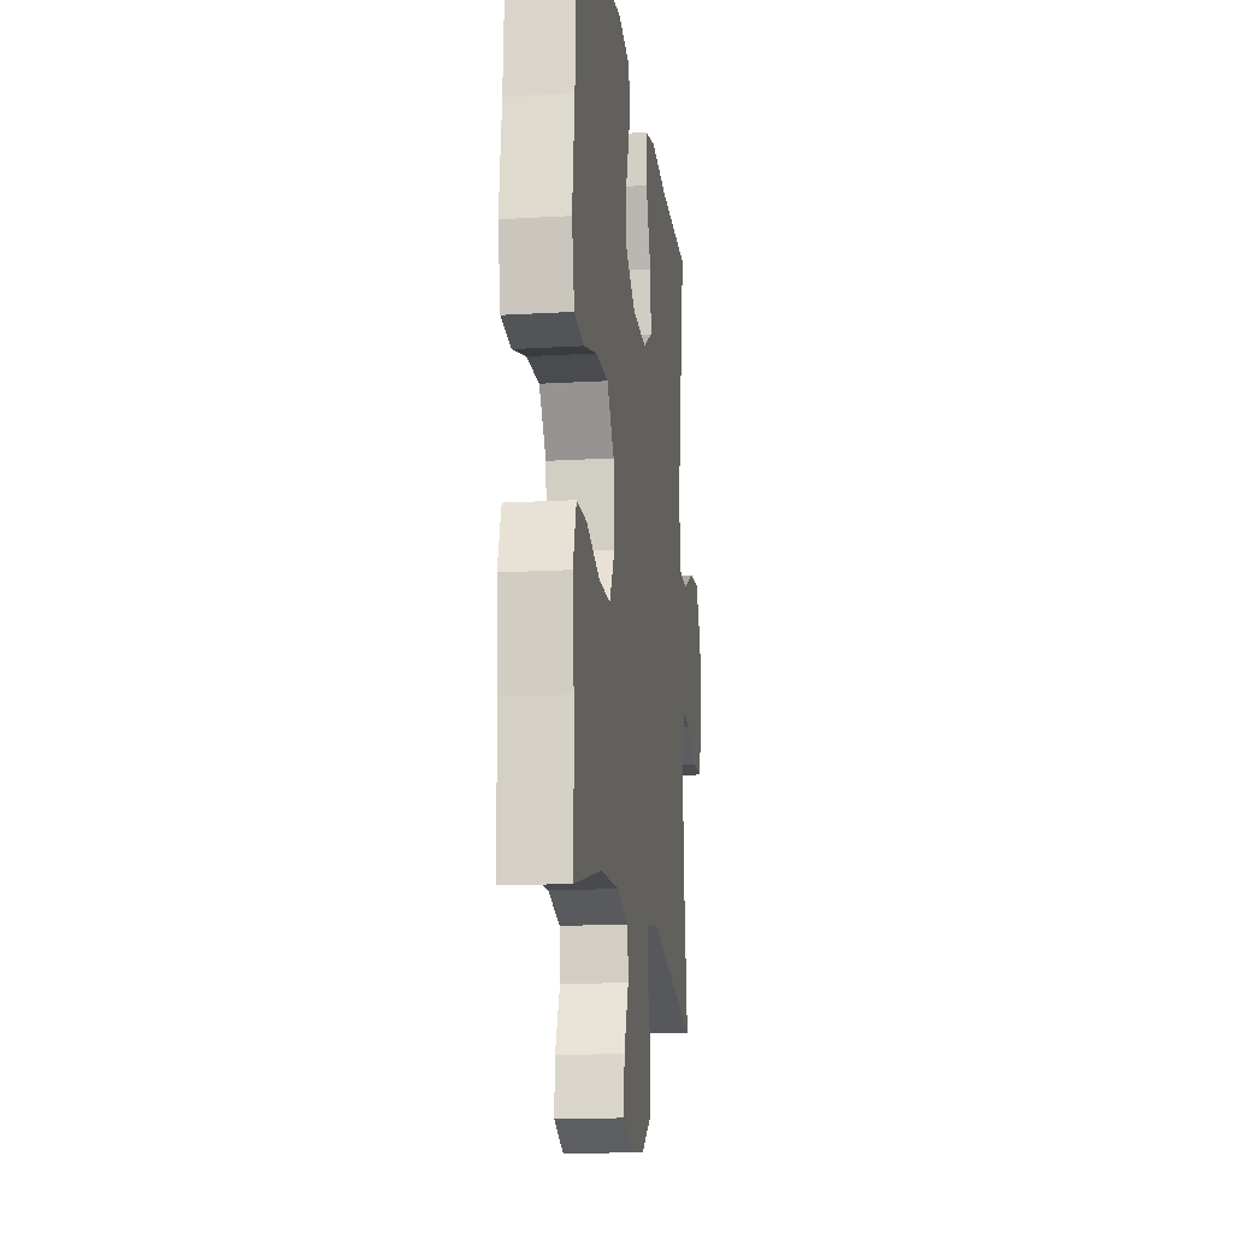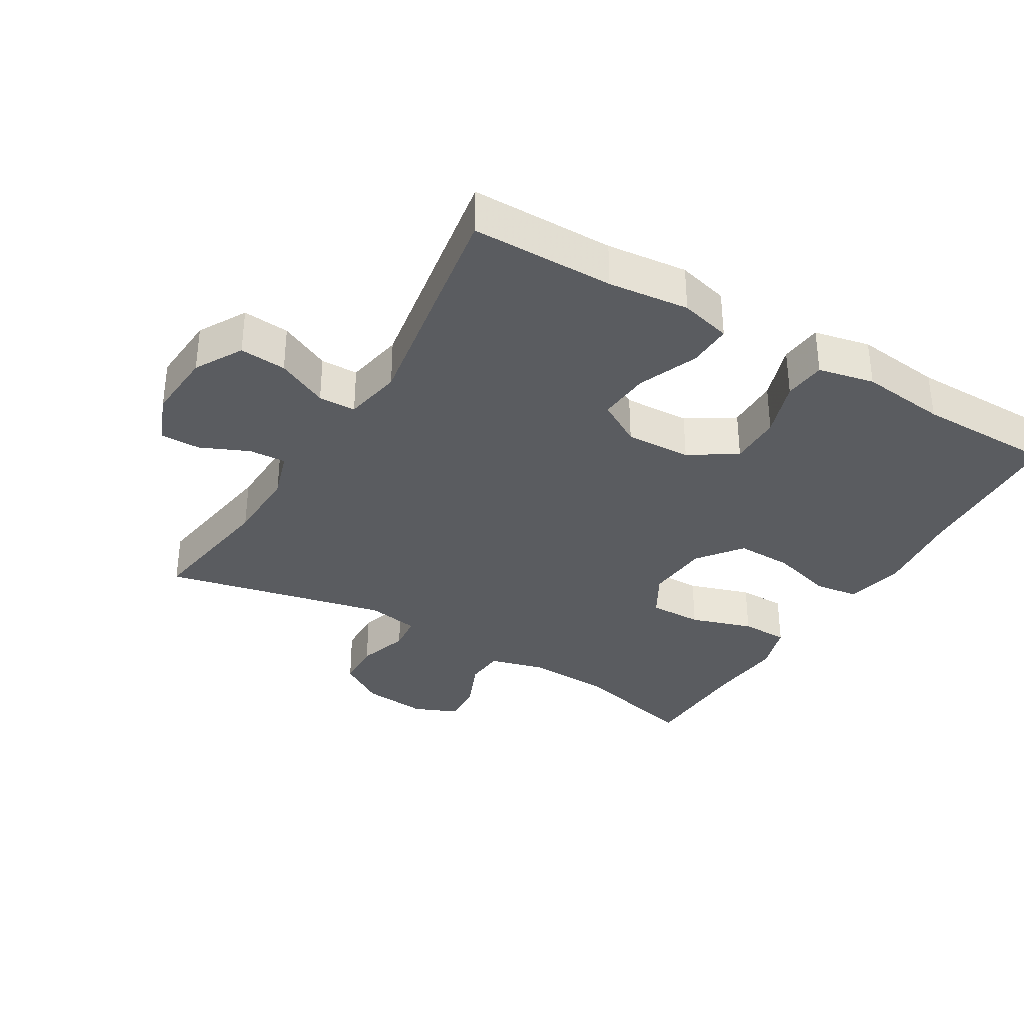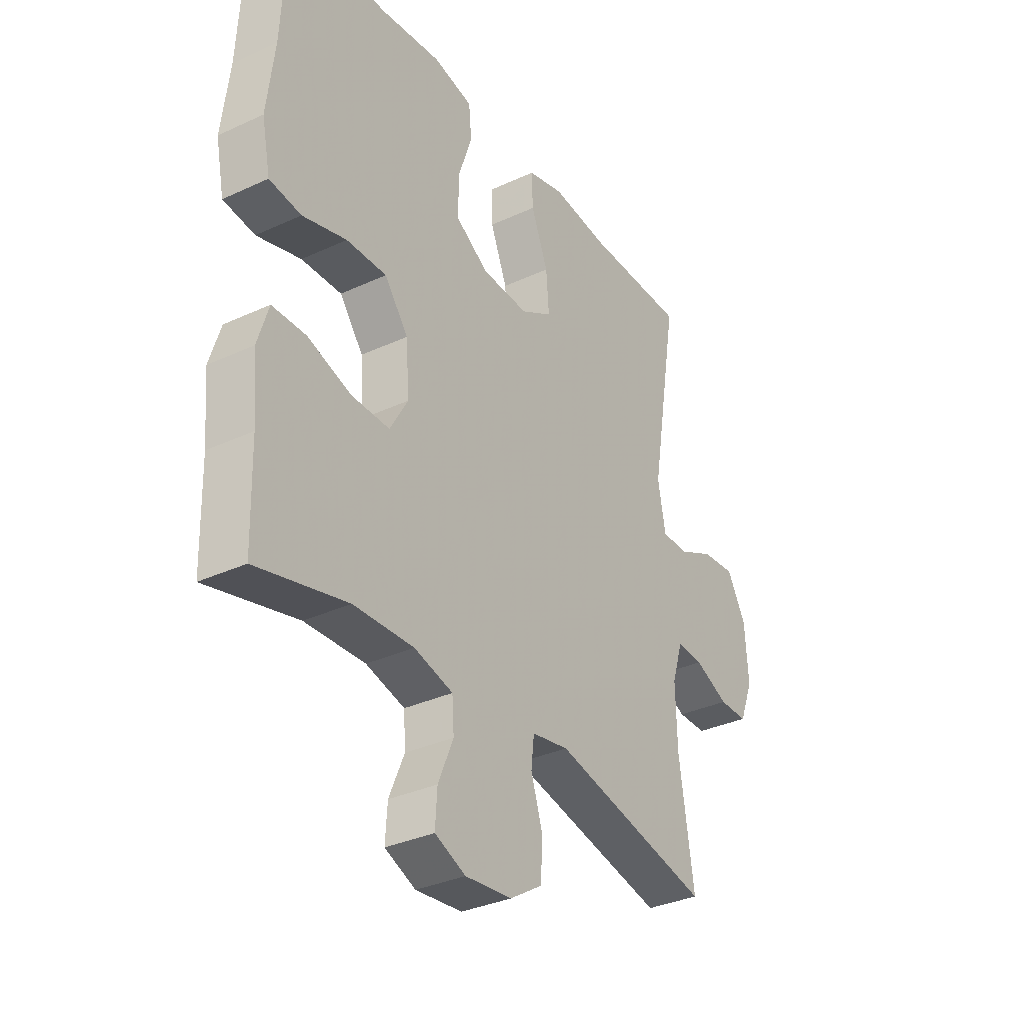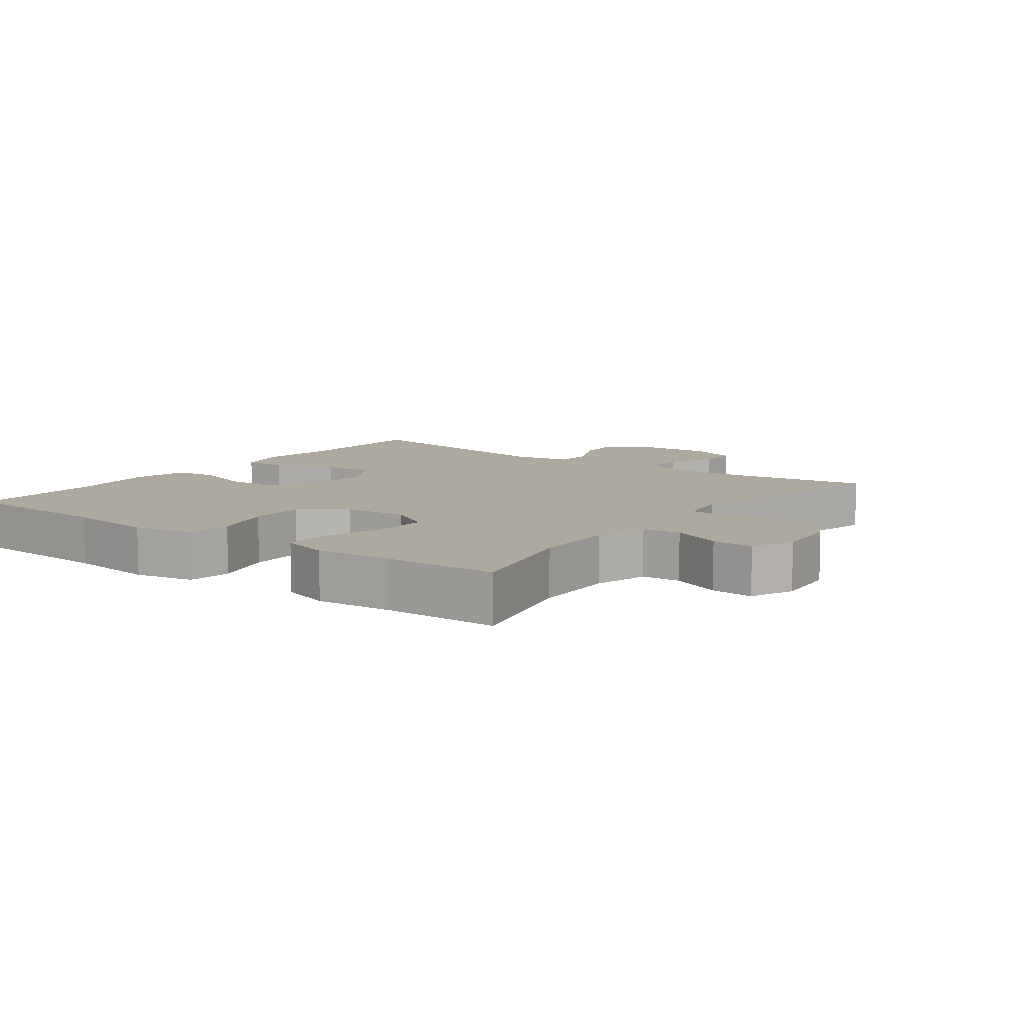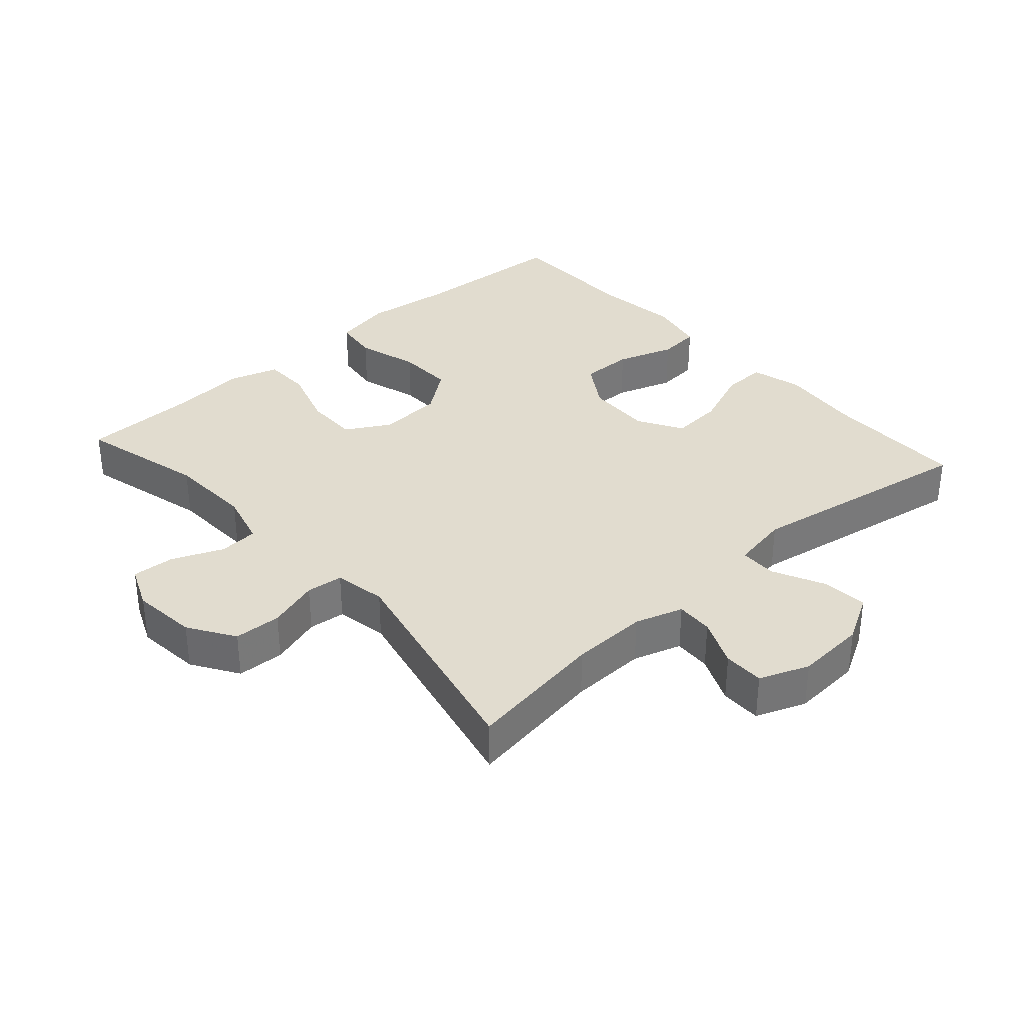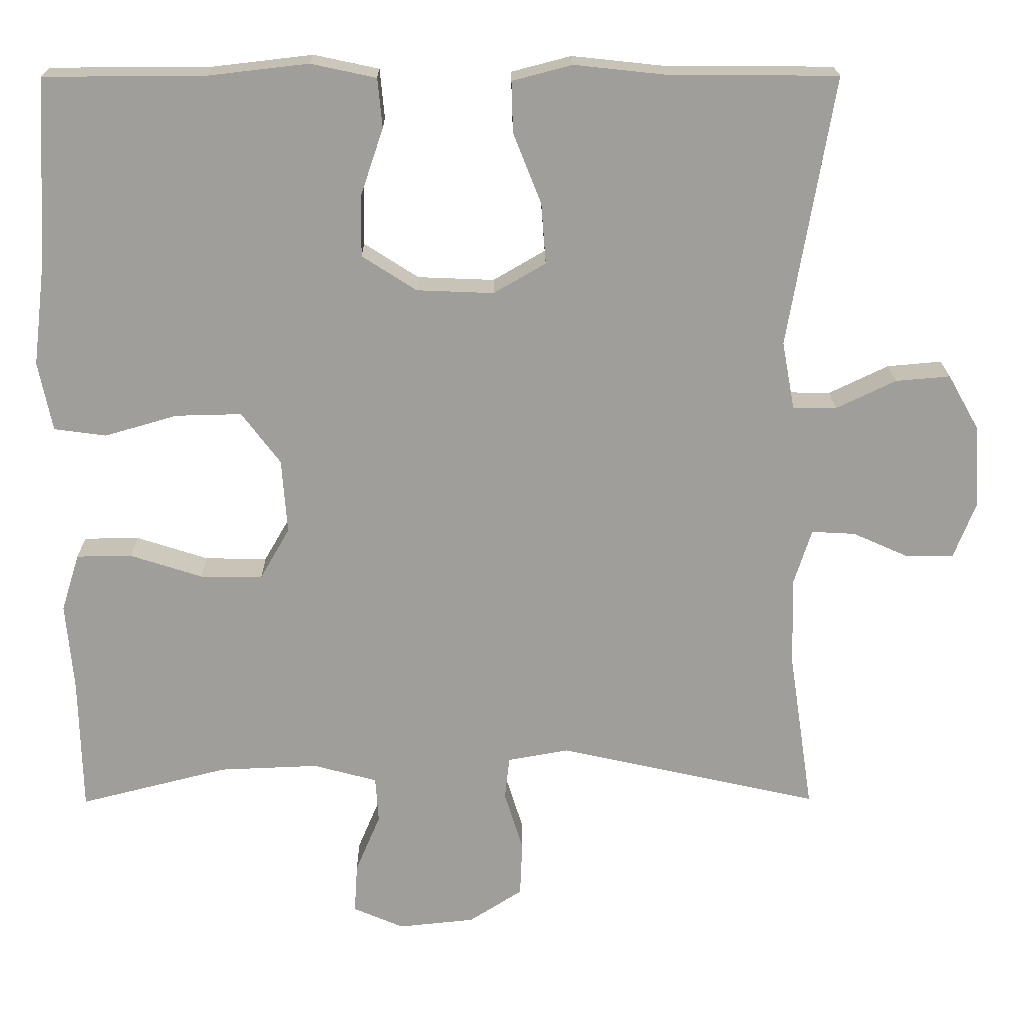
<metadata>
{"format":"obj","ext":"obj","renderer":"f3d","projection":"perspective","resolution":1024,"background":"white","views":[{"elev":-15.5,"azim":97.1,"up":"+Z"},{"elev":-34.3,"azim":-30.9,"up":"+Y"},{"elev":-33.6,"azim":122.3,"up":"+Z"},{"elev":9.0,"azim":126.8,"up":"+Y"},{"elev":34.3,"azim":-131.8,"up":"+Y"},{"elev":19.3,"azim":179.5,"up":"+Z"}]}
</metadata>
<code>
v -0.5 0.07 0.5
v -0.286 0.07 0.501
v -0.165 0.07 0.514
v -0.088 0.07 0.494
v -0.09 0.07 0.428
v -0.126 0.07 0.338
v -0.132 0.07 0.26
v -0.065 0.07 0.221
v 0.034 0.07 0.225
v 0.104 0.07 0.27
v 0.103 0.07 0.349
v 0.074 0.07 0.435
v 0.08 0.07 0.498
v 0.164 0.07 0.516
v 0.293 0.07 0.501
v 0.5 0.07 0.5
v 0.513 0.07 0.261
v 0.529 0.07 0.128
v 0.511 0.07 0.039
v 0.444 0.07 0.03
v 0.351 0.07 0.057
v 0.266 0.07 0.059
v 0.216 0.07 -0.007
v 0.209 0.07 -0.103
v 0.247 0.07 -0.169
v 0.327 0.07 -0.168
v 0.42 0.07 -0.138
v 0.491 0.07 -0.139
v 0.514 0.07 -0.213
v 0.504 0.07 -0.327
v 0.5 0.07 -0.5
v 0.309 0.07 -0.452
v 0.182 0.07 -0.447
v 0.1 0.07 -0.469
v 0.096 0.07 -0.528
v 0.128 0.07 -0.604
v 0.132 0.07 -0.668
v 0.067 0.07 -0.696
v -0.031 0.07 -0.686
v -0.1 0.07 -0.642
v -0.103 0.07 -0.571
v -0.079 0.07 -0.494
v -0.085 0.07 -0.439
v -0.163 0.07 -0.425
v -0.5 0.07 -0.5
v -0.469 0.07 -0.293
v -0.466 0.07 -0.179
v -0.489 0.07 -0.107
v -0.545 0.07 -0.11
v -0.617 0.07 -0.142
v -0.678 0.07 -0.142
v -0.707 0.07 -0.068
v -0.7 0.07 0.037
v -0.66 0.07 0.108
v -0.59 0.07 0.102
v -0.513 0.07 0.065
v -0.457 0.07 0.066
v -0.441 0.07 0.153
v -0.5 0 0.5
v -0.286 0 0.501
v -0.165 0 0.514
v -0.088 0 0.494
v -0.09 0 0.428
v -0.126 0 0.338
v -0.132 0 0.26
v -0.065 0 0.221
v 0.034 0 0.225
v 0.104 0 0.27
v 0.103 0 0.349
v 0.074 0 0.435
v 0.08 0 0.498
v 0.164 0 0.516
v 0.293 0 0.501
v 0.5 0 0.5
v 0.513 0 0.261
v 0.529 0 0.128
v 0.511 0 0.039
v 0.444 0 0.03
v 0.351 0 0.057
v 0.266 0 0.059
v 0.216 0 -0.007
v 0.209 0 -0.103
v 0.247 0 -0.169
v 0.327 0 -0.168
v 0.42 0 -0.138
v 0.491 0 -0.139
v 0.514 0 -0.213
v 0.504 0 -0.327
v 0.5 0 -0.5
v 0.309 0 -0.452
v 0.182 0 -0.447
v 0.1 0 -0.469
v 0.096 0 -0.528
v 0.128 0 -0.604
v 0.132 0 -0.668
v 0.067 0 -0.696
v -0.031 0 -0.686
v -0.1 0 -0.642
v -0.103 0 -0.571
v -0.079 0 -0.494
v -0.085 0 -0.439
v -0.163 0 -0.425
v -0.5 0 -0.5
v -0.469 0 -0.293
v -0.466 0 -0.179
v -0.489 0 -0.107
v -0.545 0 -0.11
v -0.617 0 -0.142
v -0.678 0 -0.142
v -0.707 0 -0.068
v -0.7 0 0.037
v -0.66 0 0.108
v -0.59 0 0.102
v -0.513 0 0.065
v -0.457 0 0.066
v -0.441 0 0.153
f 54 55 56
f 53 54 56
f 52 53 56
f 51 52 56
f 50 51 56
f 49 50 56
f 48 49 56 57
f 47 48 57
f 46 47 57 58
f 44 45 46
f 43 44 46 58
f 40 41 42
f 39 40 42
f 38 39 42
f 37 38 42
f 36 37 42
f 35 36 42
f 34 35 42 43
f 58 1 2
f 43 58 2
f 34 43 2
f 33 34 2
f 30 31 32
f 30 32 33
f 29 30 33
f 28 29 33
f 27 28 33
f 26 27 33
f 19 20 21
f 18 19 21
f 17 18 21
f 17 21 22
f 16 17 22
f 15 16 22
f 14 15 22
f 13 14 22
f 12 13 22
f 11 12 22
f 10 11 22 23
f 4 5 6
f 3 4 6
f 2 3 6
f 2 6 7
f 33 2 7
f 25 26 33
f 33 7 8
f 25 33 8
f 24 25 8
f 9 10 23 24
f 8 9 24
f 114 113 112
f 114 112 111
f 114 111 110
f 114 110 109
f 114 109 108
f 114 108 107
f 115 114 107 106
f 115 106 105
f 116 115 105 104
f 104 103 102
f 116 104 102 101
f 100 99 98
f 100 98 97
f 100 97 96
f 100 96 95
f 100 95 94
f 100 94 93
f 101 100 93 92
f 60 59 116
f 60 116 101
f 60 101 92
f 60 92 91
f 90 89 88
f 91 90 88
f 91 88 87
f 91 87 86
f 91 86 85
f 91 85 84
f 79 78 77
f 79 77 76
f 79 76 75
f 80 79 75
f 80 75 74
f 80 74 73
f 80 73 72
f 80 72 71
f 80 71 70
f 80 70 69
f 81 80 69 68
f 64 63 62
f 64 62 61
f 64 61 60
f 65 64 60
f 65 60 91
f 91 84 83
f 66 65 91
f 66 91 83
f 66 83 82
f 82 81 68 67
f 82 67 66
f 1 59 60 2
f 2 60 61 3
f 3 61 62 4
f 4 62 63 5
f 5 63 64 6
f 6 64 65 7
f 7 65 66 8
f 8 66 67 9
f 9 67 68 10
f 10 68 69 11
f 11 69 70 12
f 12 70 71 13
f 13 71 72 14
f 14 72 73 15
f 15 73 74 16
f 16 74 75 17
f 17 75 76 18
f 18 76 77 19
f 19 77 78 20
f 20 78 79 21
f 21 79 80 22
f 22 80 81 23
f 23 81 82 24
f 24 82 83 25
f 25 83 84 26
f 26 84 85 27
f 27 85 86 28
f 28 86 87 29
f 29 87 88 30
f 30 88 89 31
f 31 89 90 32
f 32 90 91 33
f 33 91 92 34
f 34 92 93 35
f 35 93 94 36
f 36 94 95 37
f 37 95 96 38
f 38 96 97 39
f 39 97 98 40
f 40 98 99 41
f 41 99 100 42
f 42 100 101 43
f 43 101 102 44
f 44 102 103 45
f 45 103 104 46
f 46 104 105 47
f 47 105 106 48
f 48 106 107 49
f 49 107 108 50
f 50 108 109 51
f 51 109 110 52
f 52 110 111 53
f 53 111 112 54
f 54 112 113 55
f 55 113 114 56
f 56 114 115 57
f 57 115 116 58
f 58 116 59 1

</code>
